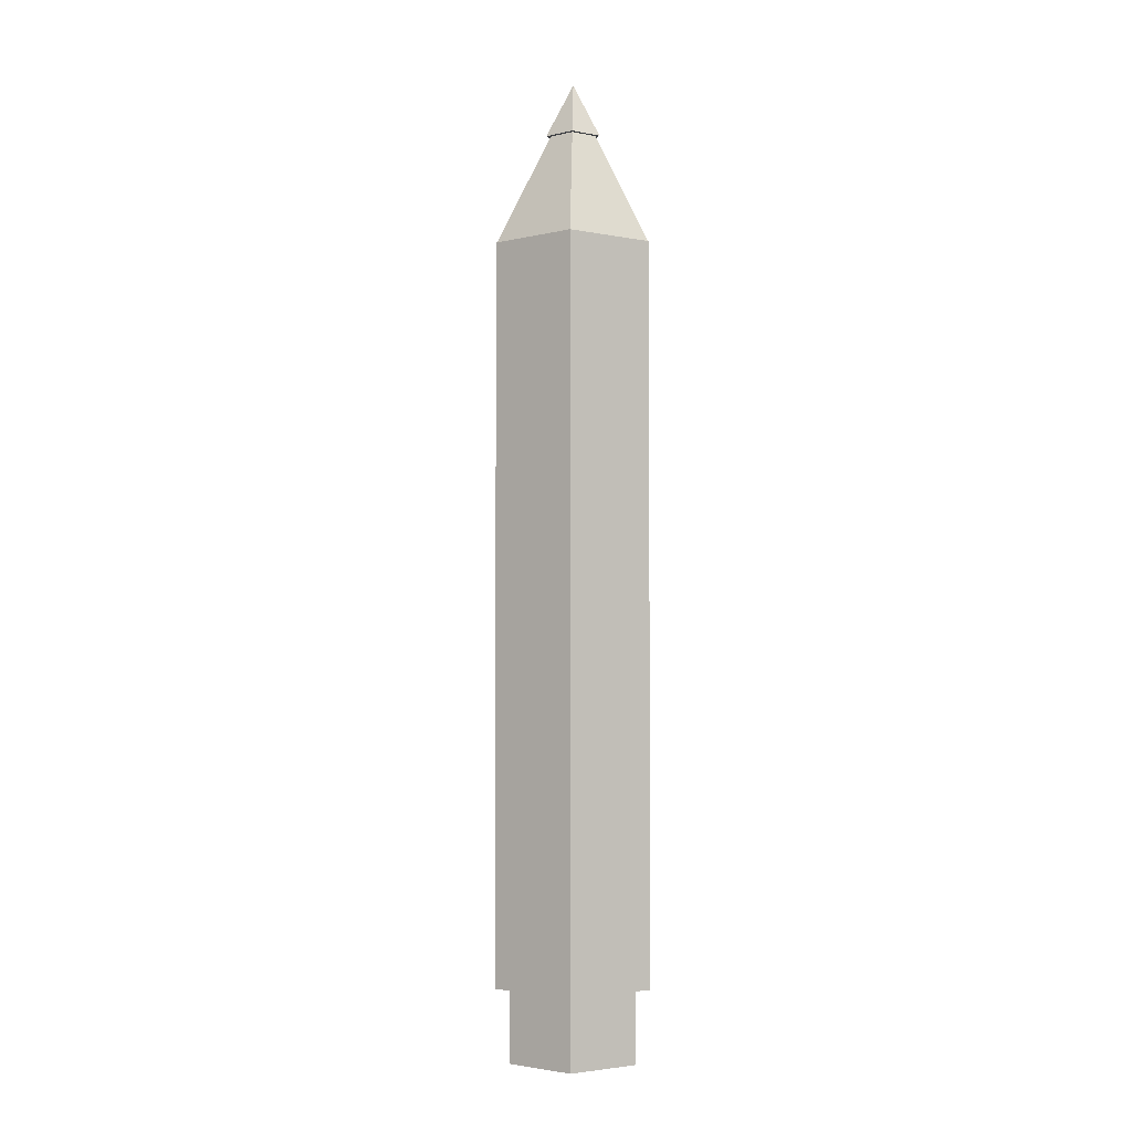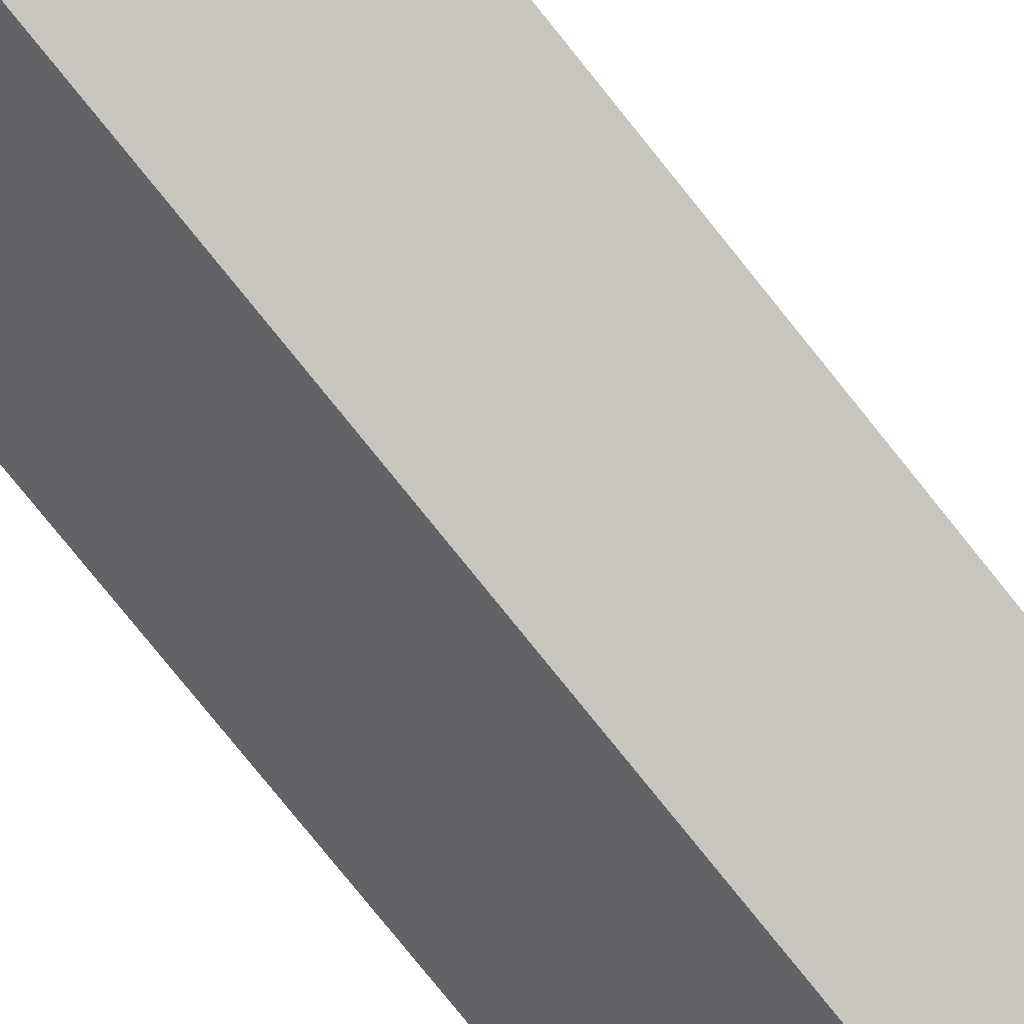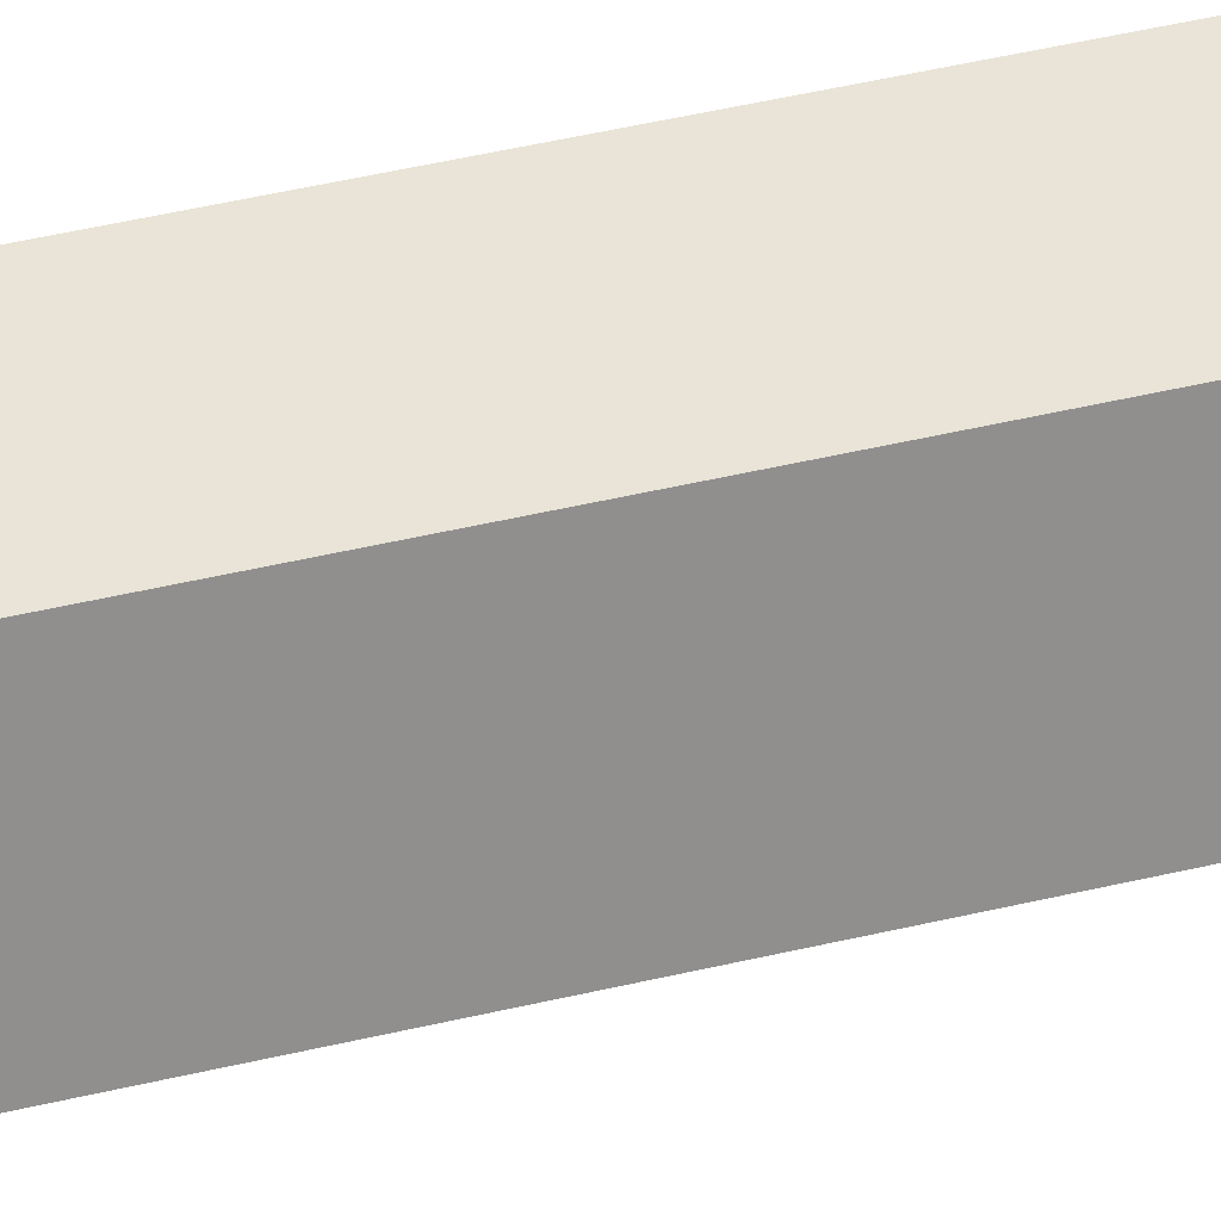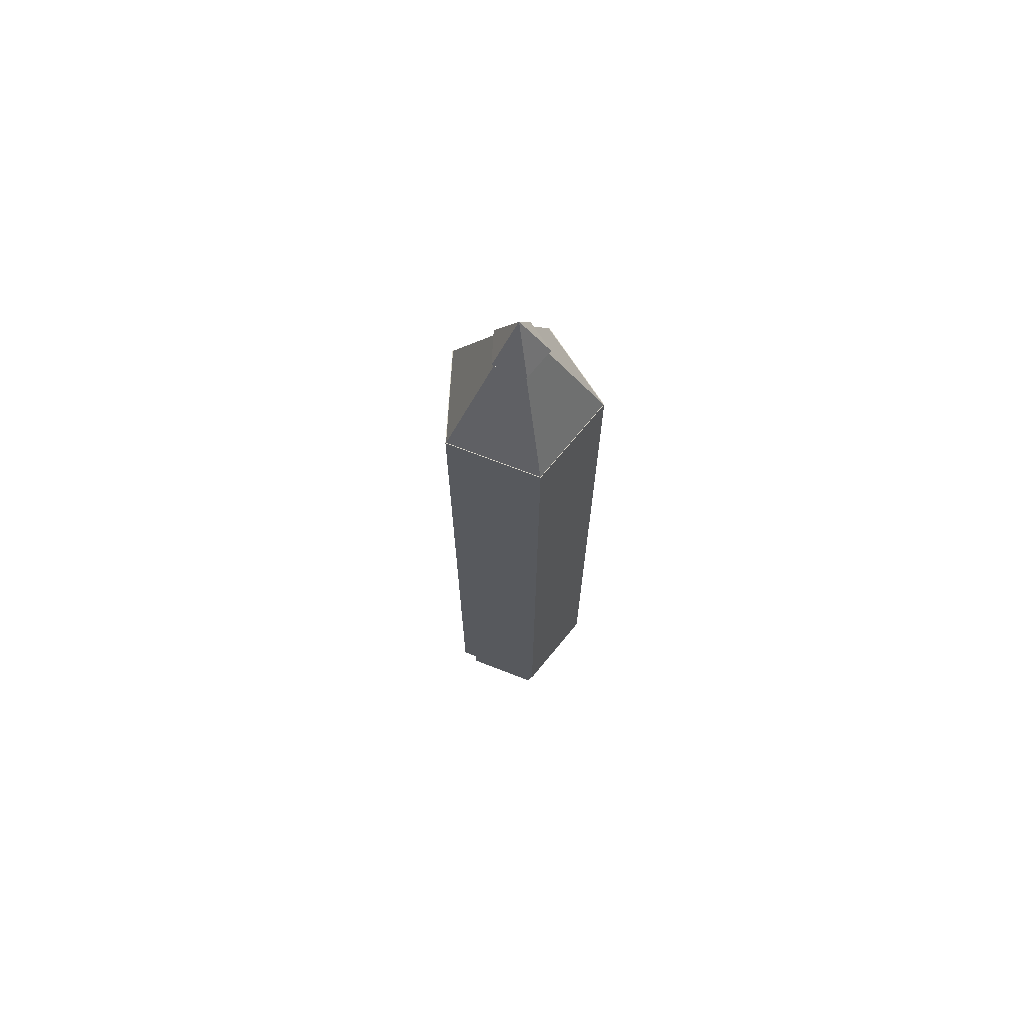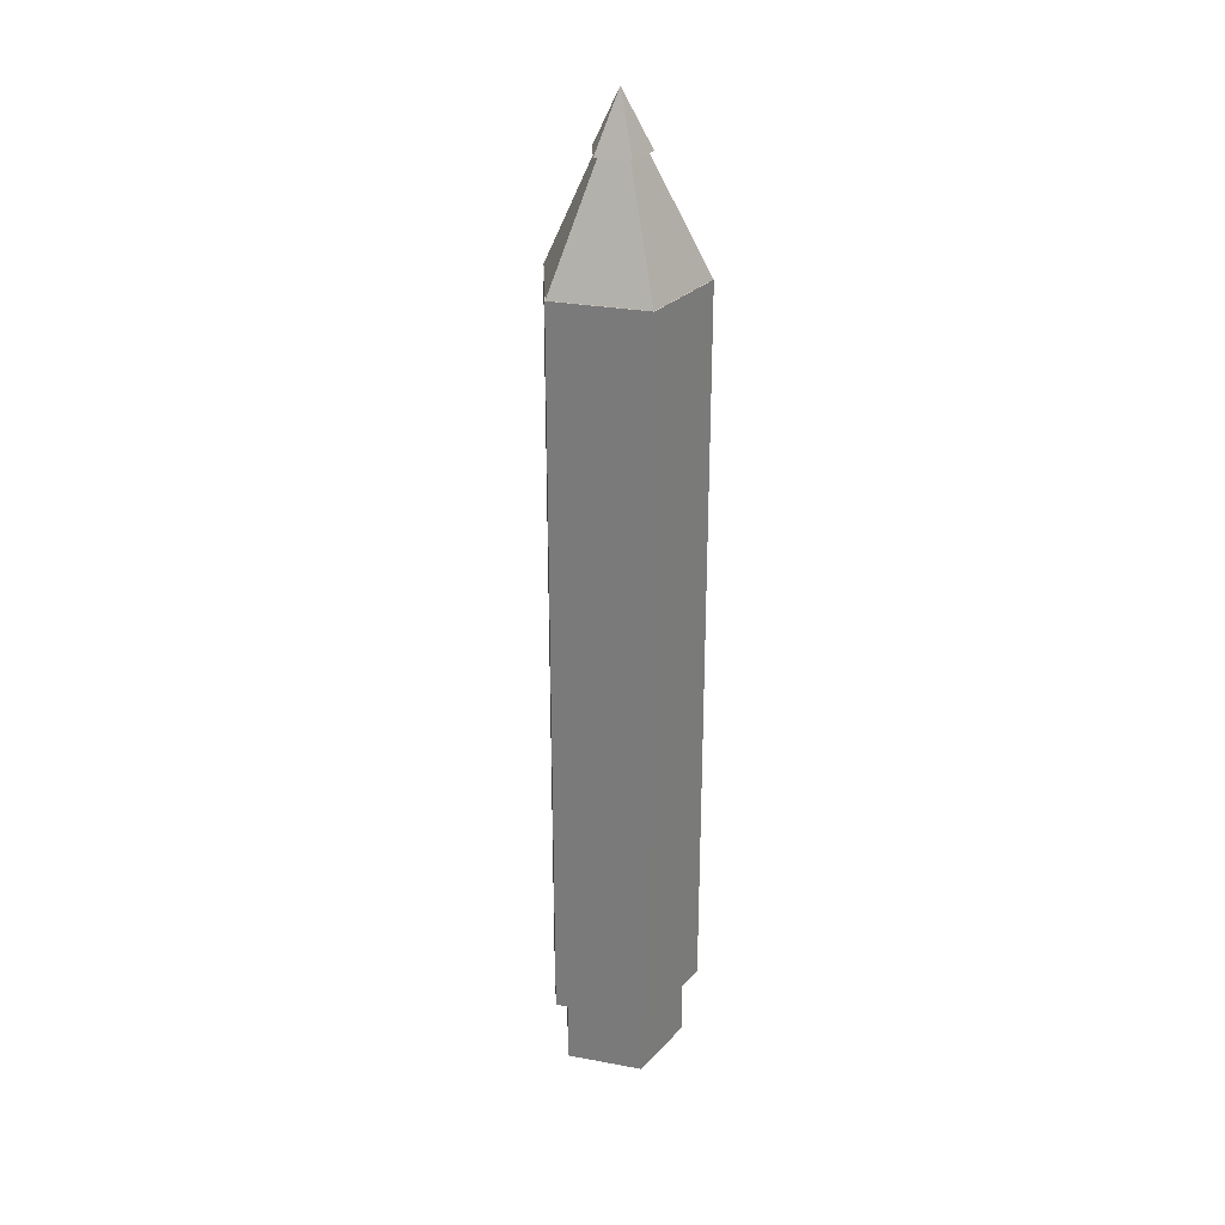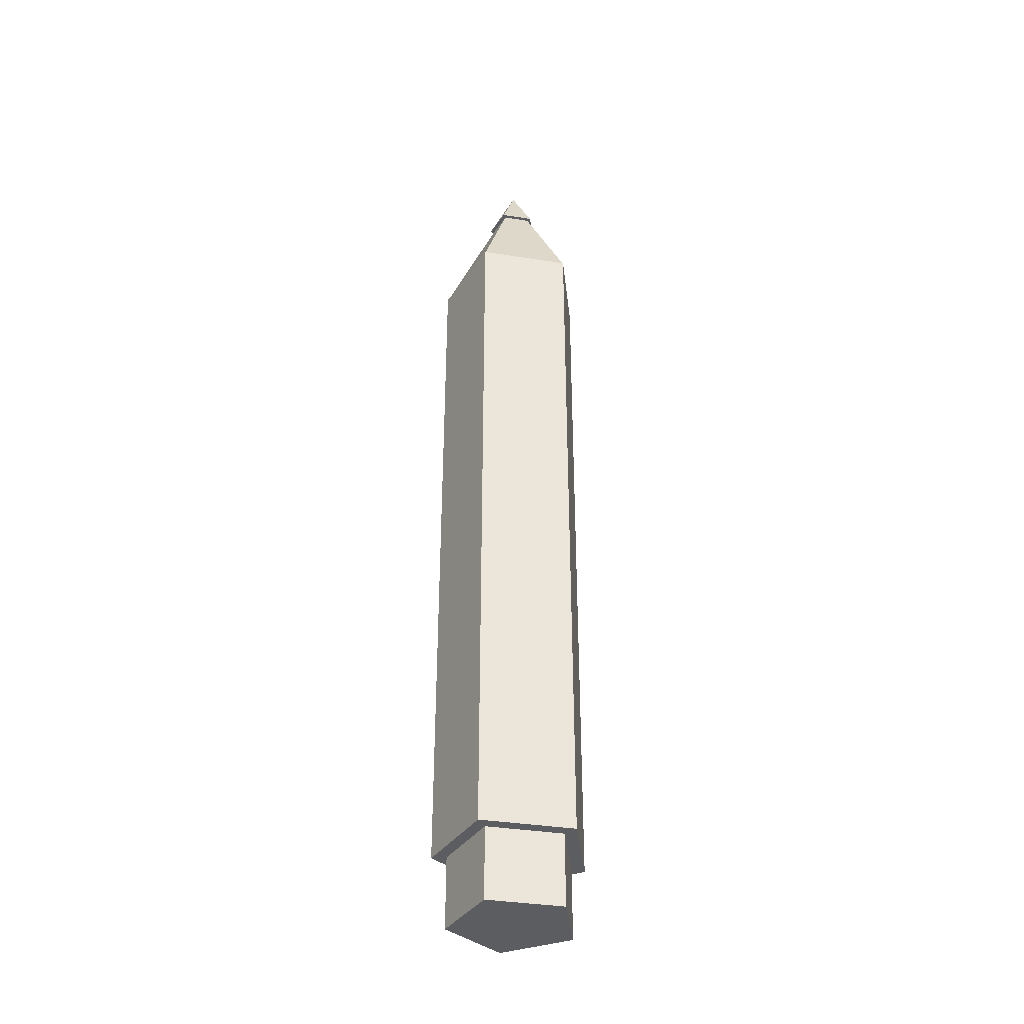
<metadata>
{"format":"obj","ext":"obj","renderer":"f3d","projection":"perspective","resolution":1024,"background":"white","views":[{"elev":-3.2,"azim":-105.5,"up":"+Y"},{"elev":-71.8,"azim":-142.1,"up":"+Z"},{"elev":43.2,"azim":73.9,"up":"+Z"},{"elev":70.3,"azim":-50.7,"up":"+Y"},{"elev":28.5,"azim":-56.4,"up":"+Y"},{"elev":-36.7,"azim":-11.6,"up":"+Y"}]}
</metadata>
<code>
o Cylinder
v 0 0.5945 -1
v 0 9.822 -1
v 0.9511 0.5945 -0.309
v 0.9511 9.822 -0.309
v 0.5878 0.5945 0.809
v 0.5878 9.822 0.809
v -0.5878 0.5945 0.809
v -0.5878 9.822 0.809
v -0.9511 0.5945 -0.309
v -0.9511 9.822 -0.309
f 1 2 4 3
f 3 4 6 5
f 5 6 8 7
f 4 2 10 8 6
f 7 8 10 9
f 9 10 2 1
f 1 3 5 7 9
o Cone
v 0 9.806 -1
v 0.9511 9.806 -0.309
v 0.5878 9.806 0.809
v -0.5878 9.806 0.809
v -0.9511 9.806 -0.309
v 0 11.81 0
f 11 16 12
f 12 16 13
f 13 16 14
f 11 12 13 14 15
f 14 16 15
f 15 16 11
o Cone.001
v -0 11.22 -0.353
v 0.3357 11.22 -0.1091
v 0.2075 11.22 0.2856
v -0.2075 11.22 0.2856
v -0.3357 11.22 -0.1091
v 0 11.9 0
f 17 22 18
f 18 22 19
f 19 22 20
f 17 18 19 20 21
f 20 22 21
f 21 22 17
o Cylinder.001
v 0 -0.3214 -0.8124
v 0 1.303 -0.8124
v 0.7727 -0.3214 -0.2511
v 0.7727 1.303 -0.2511
v 0.4775 -0.3214 0.6573
v 0.4775 1.303 0.6573
v -0.4775 -0.3214 0.6573
v -0.4775 1.303 0.6573
v -0.7727 -0.3214 -0.2511
v -0.7727 1.303 -0.2511
f 23 24 26 25
f 25 26 28 27
f 27 28 30 29
f 26 24 32 30 28
f 29 30 32 31
f 31 32 24 23
f 23 25 27 29 31

</code>
